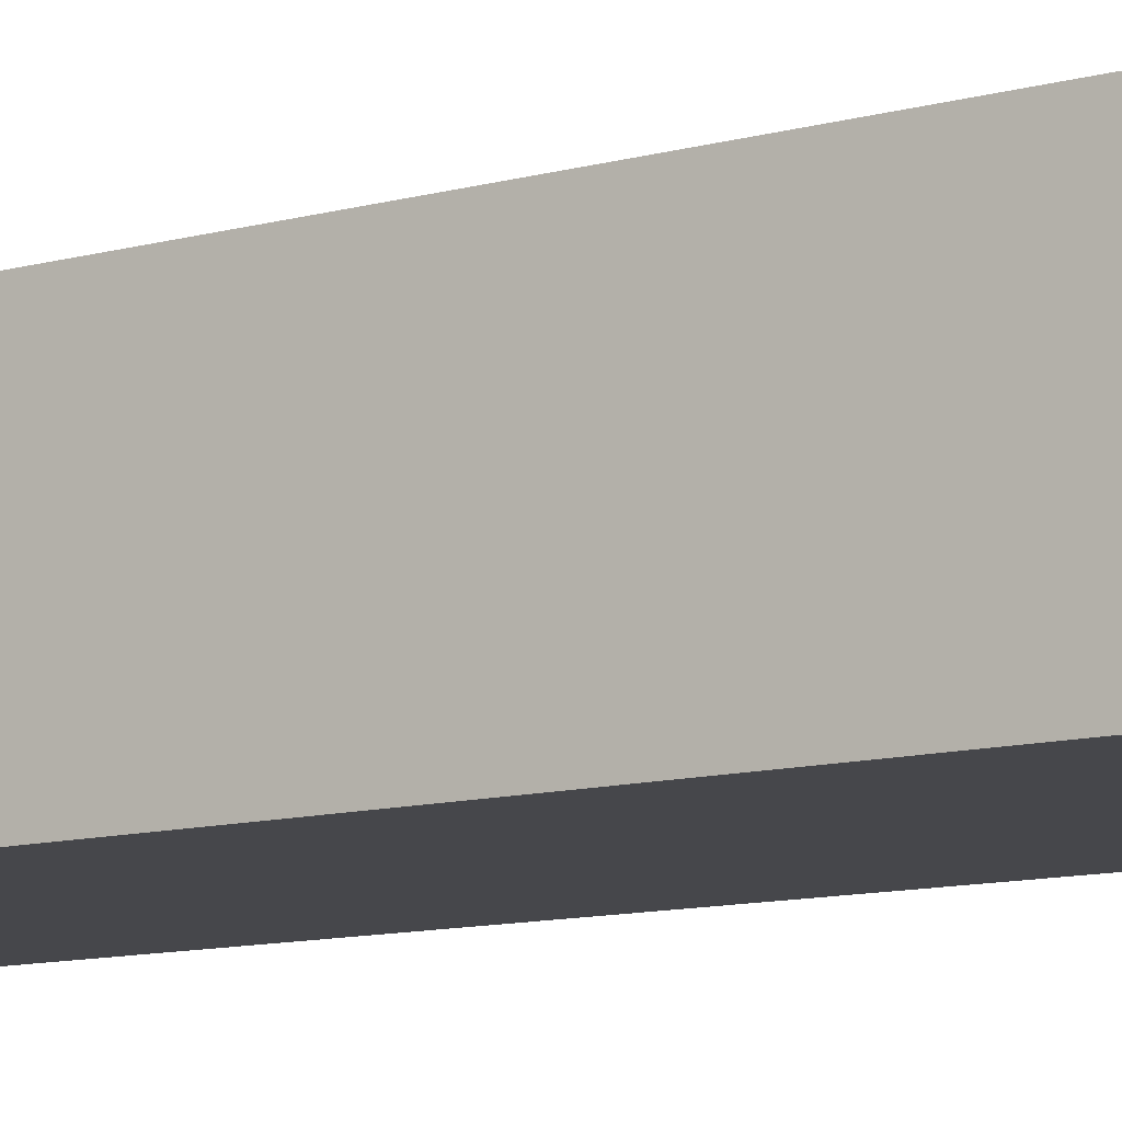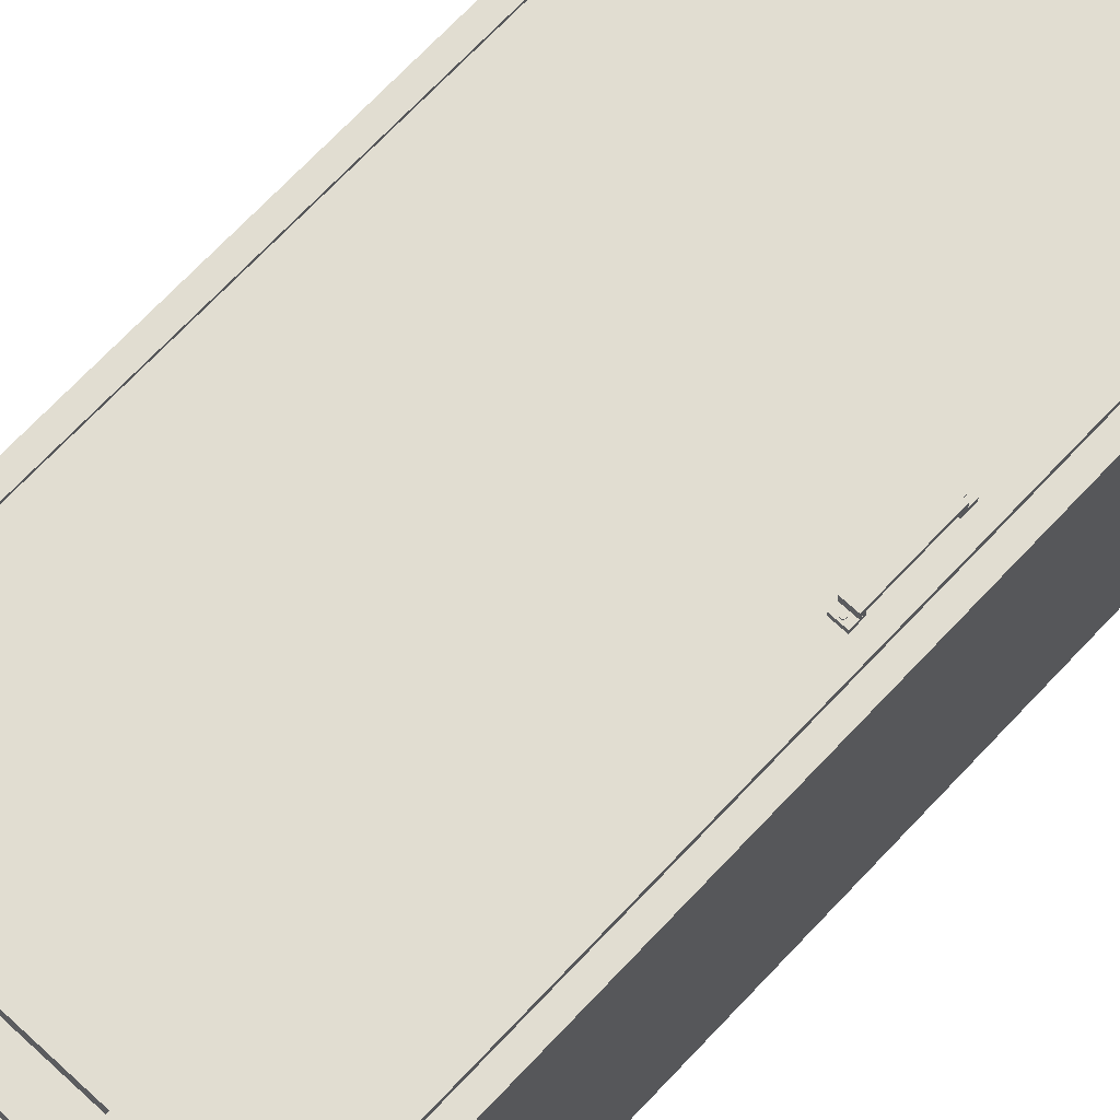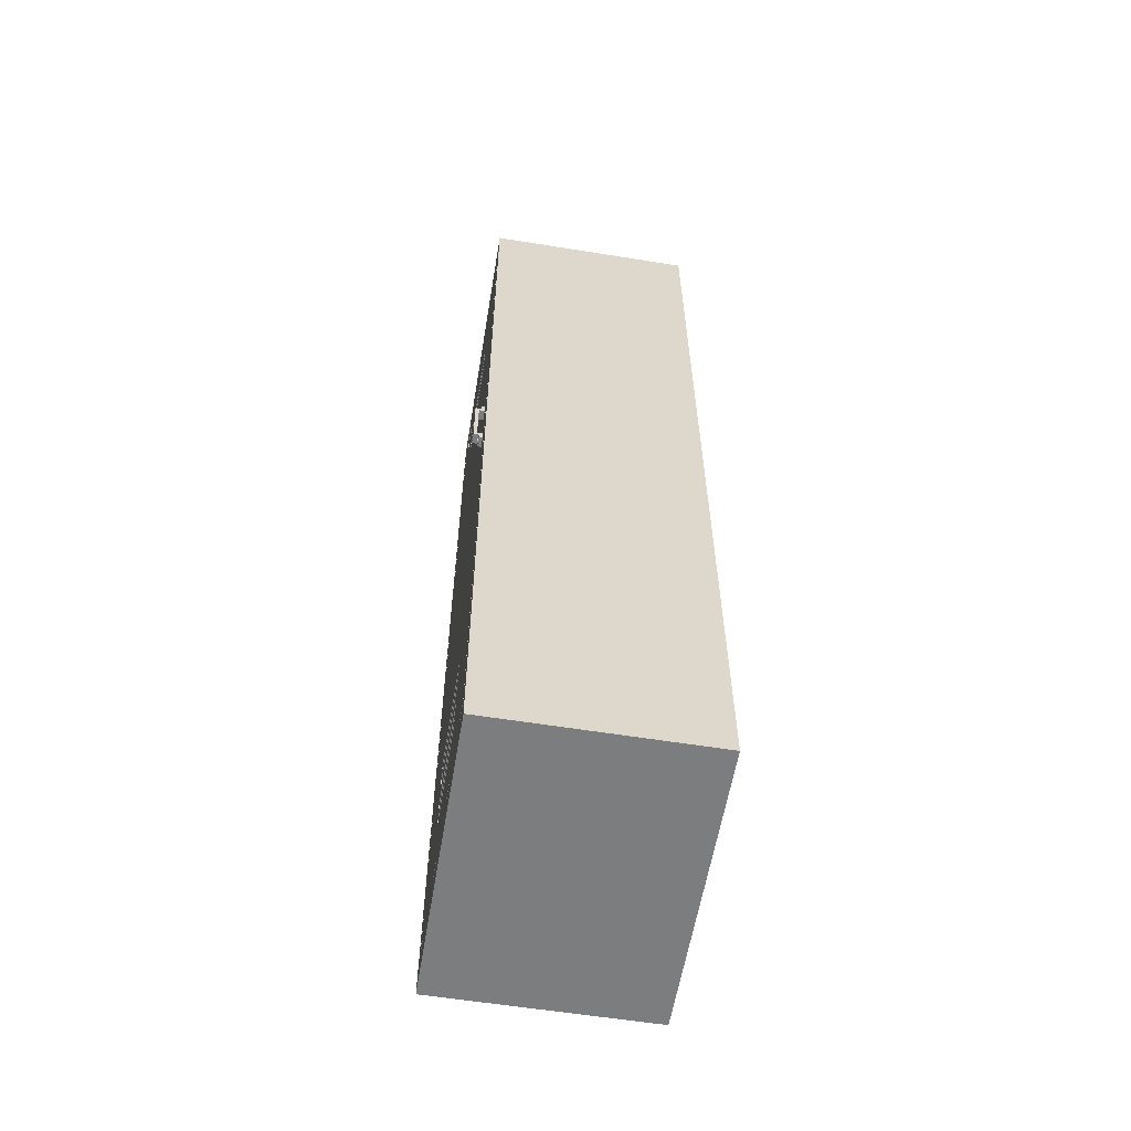
<metadata>
{"format":"obj","ext":"obj","renderer":"f3d","projection":"perspective","resolution":1024,"background":"white","views":[{"elev":-10.8,"azim":-55.4,"up":"+Z"},{"elev":68.7,"azim":43.0,"up":"+Z"},{"elev":-59.0,"azim":80.6,"up":"+Y"}]}
</metadata>
<code>
g default
v -0.1039 0.4804 0.7159
v 0.1203 0.4804 0.7159
v -0.1039 1.58 0.7159
v 0.1203 1.58 0.7159
v -0.1039 1.58 0.634
v 0.1203 1.58 0.634
v -0.1039 0.4804 0.634
v 0.1203 0.4804 0.634
g pCube18
f 1 2 4 3
f 3 4 6 5
f 5 6 8 7
f 7 8 2 1
f 2 8 6 4
f 7 1 3 5
g default
v -0.1039 0.2772 0.5913
v 0.1203 0.2772 0.5913
v -0.1039 0.4804 0.5913
v 0.1203 0.4804 0.5913
v -0.1039 0.4804 0.5093
v 0.1203 0.4804 0.5093
v -0.1039 0.2772 0.5093
v 0.1203 0.2772 0.5093
g pCube22
f 9 10 12 11
f 11 12 14 13
f 13 14 16 15
f 15 16 10 9
f 10 16 14 12
f 15 9 11 13
g default
v -0.1039 0.3984 0.5913
v 0.1203 0.3984 0.5913
v -0.1039 0.3984 0.7159
v 0.1203 0.3984 0.7159
v -0.1039 0.4804 0.7159
v 0.1203 0.4804 0.7159
v -0.1039 0.4804 0.5913
v 0.1203 0.4804 0.5913
g pCube21
f 17 18 20 19
f 19 20 22 21
f 21 22 24 23
f 23 24 18 17
f 18 24 22 20
f 23 17 19 21
g default
v 0.6703 -10.8 -3.939
v 0.6703 -10.8 -4.216
v 0.6703 10.52 -3.939
v 0.6703 10.52 -4.216
v -5.707 10.52 -3.939
v -5.707 10.52 -4.216
v -5.707 -10.8 -3.939
v -5.707 -10.8 -4.216
g pCube16
f 25 26 28 27
f 27 28 30 29
f 29 30 32 31
f 31 32 26 25
f 26 32 30 28
f 31 25 27 29
g default
v 0.04142 0.3472 0.5913
v 0.03644 0.357 0.5913
v 0.0287 0.3647 0.5913
v 0.01894 0.3697 0.5913
v 0.008128 0.3714 0.5913
v -0.002688 0.3697 0.5913
v -0.01244 0.3647 0.5913
v -0.02019 0.357 0.5913
v -0.02516 0.3472 0.5913
v -0.02687 0.3364 0.5913
v -0.02516 0.3256 0.5913
v -0.02019 0.3158 0.5913
v -0.01244 0.3081 0.5913
v -0.002688 0.3031 0.5913
v 0.008128 0.3014 0.5913
v 0.01894 0.3031 0.5913
v 0.0287 0.3081 0.5913
v 0.03644 0.3158 0.5913
v 0.04142 0.3256 0.5913
v 0.04313 0.3364 0.5913
v 0.04142 0.3472 0.6113
v 0.03644 0.357 0.6113
v 0.0287 0.3647 0.6113
v 0.01894 0.3697 0.6113
v 0.008128 0.3714 0.6113
v -0.002688 0.3697 0.6113
v -0.01244 0.3647 0.6113
v -0.02019 0.357 0.6113
v -0.02516 0.3472 0.6113
v -0.02687 0.3364 0.6113
v -0.02516 0.3256 0.6113
v -0.02019 0.3158 0.6113
v -0.01244 0.3081 0.6113
v -0.002688 0.3031 0.6113
v 0.008128 0.3014 0.6113
v 0.01894 0.3031 0.6113
v 0.0287 0.3081 0.6113
v 0.03644 0.3158 0.6113
v 0.04142 0.3256 0.6113
v 0.04313 0.3364 0.6113
v 0.008128 0.3364 0.5913
v 0.008128 0.3364 0.6113
g pCylinder2
f 33 34 54 53
f 34 35 55 54
f 35 36 56 55
f 36 37 57 56
f 37 38 58 57
f 38 39 59 58
f 39 40 60 59
f 40 41 61 60
f 41 42 62 61
f 42 43 63 62
f 43 44 64 63
f 44 45 65 64
f 45 46 66 65
f 46 47 67 66
f 47 48 68 67
f 48 49 69 68
f 49 50 70 69
f 50 51 71 70
f 51 52 72 71
f 52 33 53 72
f 34 33 73
f 35 34 73
f 36 35 73
f 37 36 73
f 38 37 73
f 39 38 73
f 40 39 73
f 41 40 73
f 42 41 73
f 43 42 73
f 44 43 73
f 45 44 73
f 46 45 73
f 47 46 73
f 48 47 73
f 49 48 73
f 50 49 73
f 51 50 73
f 52 51 73
f 33 52 73
f 53 54 74
f 54 55 74
f 55 56 74
f 56 57 74
f 57 58 74
f 58 59 74
f 59 60 74
f 60 61 74
f 61 62 74
f 62 63 74
f 63 64 74
f 64 65 74
f 65 66 74
f 66 67 74
f 67 68 74
f 68 69 74
f 69 70 74
f 70 71 74
f 71 72 74
f 72 53 74
g default
v 0.3719 -10.02 0.5077
v 0.3719 -10.02 0.2308
v 0.3719 9.735 0.5077
v 0.3719 9.735 0.2308
v -5.414 9.735 0.5077
v -5.414 9.735 0.2308
v -5.414 -10.02 0.5077
v -5.414 -10.02 0.2308
v 0.3719 9.301 0.5077
v 0.3719 9.301 0.2308
v -5.414 9.301 0.2308
v -5.414 9.301 0.5077
v 0.3719 8.743 0.5077
v 0.3719 8.743 0.2308
v -5.414 8.743 0.2308
v -5.414 8.743 0.5077
v -4.804 9.735 0.5077
v -4.804 9.735 0.2308
v -4.804 9.301 0.2308
v -4.804 8.743 0.2308
v -4.804 -10.02 0.2308
v -4.804 -10.02 0.5077
v -4.804 8.743 0.5077
v -4.804 9.301 0.5077
v -4.144 9.735 0.5077
v -4.144 9.735 0.2308
v -4.144 9.301 0.2308
v -4.144 8.743 0.2308
v -4.144 -10.02 0.2308
v -4.144 -10.02 0.5077
v -4.144 8.743 0.5077
v -4.144 9.301 0.5077
v -3.778 9.735 0.5077
v -3.778 9.735 0.2308
v -3.778 9.301 0.2308
v -3.778 8.743 0.2308
v -3.778 -10.02 0.2308
v -3.778 -10.02 0.5077
v -3.778 8.743 0.5077
v -3.778 9.301 0.5077
v -1.371 9.735 0.5077
v -1.371 9.735 0.2308
v -1.371 9.301 0.2308
v -1.371 8.743 0.2308
v -1.371 -10.02 0.2308
v -1.371 -10.02 0.5077
v -1.371 8.743 0.5077
v -1.371 9.301 0.5077
v 0.3719 8.014 0.5077
v 0.3719 8.014 0.2308
v -1.371 8.014 0.2308
v -3.778 8.014 0.2308
v -4.144 8.014 0.2308
v -4.804 8.014 0.2308
v -5.414 8.014 0.2308
v -5.414 8.014 0.5077
v -4.804 8.014 0.5077
v -4.144 8.014 0.5077
v -3.778 8.014 0.5077
v -1.371 8.014 0.5077
v 0.3719 7.824 0.5077
v 0.3719 7.824 0.2308
v -1.371 7.824 0.2308
v -3.778 7.824 0.2308
v -4.144 7.824 0.2308
v -4.804 7.824 0.2308
v -5.414 7.824 0.2308
v -5.414 7.824 0.5077
v -4.804 7.824 0.5077
v -4.144 7.824 0.5077
v -3.778 7.824 0.5077
v -1.371 7.824 0.5077
v 0.3719 7.581 0.5077
v 0.3719 7.581 0.2308
v -1.371 7.581 0.2308
v -3.778 7.581 0.2308
v -4.144 7.581 0.2308
v -4.804 7.581 0.2308
v -5.414 7.581 0.2308
v -5.414 7.581 0.5077
v -4.804 7.581 0.5077
v -4.144 7.581 0.5077
v -3.778 7.581 0.5077
v -1.371 7.581 0.5077
v 0.3719 7.385 0.5077
v 0.3719 7.385 0.2308
v -1.371 7.385 0.2308
v -3.778 7.385 0.2308
v -4.144 7.385 0.2308
v -4.804 7.385 0.2308
v -5.414 7.385 0.2308
v -5.414 7.385 0.5077
v -4.804 7.385 0.5077
v -4.144 7.385 0.5077
v -3.778 7.385 0.5077
v -1.371 7.385 0.5077
v 0.3719 7.17 0.5077
v 0.3719 7.17 0.2308
v -1.371 7.17 0.2308
v -3.778 7.17 0.2308
v -4.144 7.17 0.2308
v -4.804 7.17 0.2308
v -5.414 7.17 0.2308
v -5.414 7.17 0.5077
v -4.804 7.17 0.5077
v -4.144 7.17 0.5077
v -3.778 7.17 0.5077
v -1.371 7.17 0.5077
v 0.3719 6.968 0.5077
v 0.3719 6.968 0.2308
v -1.371 6.968 0.2308
v -3.778 6.968 0.2308
v -4.144 6.968 0.2308
v -4.804 6.968 0.2308
v -5.414 6.968 0.2308
v -5.414 6.968 0.5077
v -4.804 6.968 0.5077
v -4.144 6.968 0.5077
v -3.778 6.968 0.5077
v -1.371 6.968 0.5077
v -4.804 8.743 0.5077
v -4.804 9.301 0.5077
v -4.144 8.743 0.5077
v -4.144 9.301 0.5077
v -4.804 8.743 0.4501
v -4.804 9.301 0.4501
v -4.144 8.743 0.4501
v -4.144 9.301 0.4501
v 0.3719 -8.365 0.5077
v 0.3719 -8.365 0.2308
v -1.371 -8.365 0.2308
v -3.778 -8.365 0.2308
v -4.144 -8.365 0.2308
v -4.804 -8.365 0.2308
v -5.414 -8.365 0.2308
v -5.414 -8.365 0.5077
v -4.804 -8.365 0.5077
v -4.144 -8.365 0.5077
v -3.778 -8.365 0.5077
v -1.371 -8.365 0.5077
v -1.371 -8.121 0.2308
v 0.3719 -8.121 0.2308
v 0.3719 -8.121 0.5077
v -1.371 -8.121 0.5077
v -3.778 -8.121 0.5077
v -4.144 -8.121 0.5077
v -4.804 -8.121 0.5077
v -5.414 -8.121 0.5077
v -5.414 -8.121 0.2308
v -4.804 -8.121 0.2308
v -4.144 -8.121 0.2308
v -3.778 -8.121 0.2308
v -1.371 -7.847 0.2308
v 0.3719 -7.847 0.2308
v 0.3719 -7.847 0.5077
v -1.371 -7.847 0.5077
v -3.778 -7.847 0.5077
v -4.144 -7.847 0.5077
v -4.804 -7.847 0.5077
v -5.414 -7.847 0.5077
v -5.414 -7.847 0.2308
v -4.804 -7.847 0.2308
v -4.144 -7.847 0.2308
v -3.778 -7.847 0.2308
v -1.371 -7.585 0.2308
v 0.3719 -7.585 0.2308
v 0.3719 -7.585 0.5077
v -1.371 -7.585 0.5077
v -3.778 -7.585 0.5077
v -4.144 -7.585 0.5077
v -4.804 -7.585 0.5077
v -5.414 -7.585 0.5077
v -5.414 -7.585 0.2308
v -4.804 -7.585 0.2308
v -4.144 -7.585 0.2308
v -3.778 -7.585 0.2308
v -1.371 -7.094 0.2308
v 0.3719 -7.094 0.2308
v 0.3719 -7.094 0.5077
v -1.371 -7.094 0.5077
v -3.778 -7.094 0.5077
v -4.144 -7.094 0.5077
v -4.804 -7.094 0.5077
v -5.414 -7.094 0.5077
v -5.414 -7.094 0.2308
v -4.804 -7.094 0.2308
v -4.144 -7.094 0.2308
v -3.778 -7.094 0.2308
v -1.371 -6.841 0.2308
v 0.3719 -6.841 0.2308
v 0.3719 -6.841 0.5077
v -1.371 -6.841 0.5077
v -3.778 -6.841 0.5077
v -4.144 -6.841 0.5077
v -4.804 -6.841 0.5077
v -5.414 -6.841 0.5077
v -5.414 -6.841 0.2308
v -4.804 -6.841 0.2308
v -4.144 -6.841 0.2308
v -3.778 -6.841 0.2308
v -1.371 -6.546 0.2308
v 0.3719 -6.546 0.2308
v 0.3719 -6.546 0.5077
v -1.371 -6.546 0.5077
v -3.778 -6.546 0.5077
v -4.144 -6.546 0.5077
v -4.804 -6.546 0.5077
v -5.414 -6.546 0.5077
v -5.414 -6.546 0.2308
v -4.804 -6.546 0.2308
v -4.144 -6.546 0.2308
v -3.778 -6.546 0.2308
v -1.371 -6.286 0.2308
v 0.3719 -6.286 0.2308
v 0.3719 -6.286 0.5077
v -1.371 -6.286 0.5077
v -3.778 -6.286 0.5077
v -4.144 -6.286 0.5077
v -4.804 -6.286 0.5077
v -5.414 -6.286 0.5077
v -5.414 -6.286 0.2308
v -4.804 -6.286 0.2308
v -4.144 -6.286 0.2308
v -3.778 -6.286 0.2308
g pCube17
f 83 84 78 77
f 91 92 80 79
f 79 80 85 86
f 81 82 95 96
f 92 93 85 80
f 86 98 91 79
f 87 88 84 83
f 93 94 89 85
f 86 85 89 90
f 90 97 98 86
f 123 124 88 87
f 94 128 129 89
f 90 89 129 130
f 130 131 97 90
f 99 100 92 91
f 100 101 93 92
f 101 102 94 93
f 102 127 128 94
f 96 95 103 104
f 97 131 132 105
f 200 199 201 202
f 91 98 106 99
f 107 108 100 99
f 108 109 101 100
f 109 110 102 101
f 110 126 127 102
f 104 103 111 112
f 105 132 133 113
f 106 105 113 114
f 99 106 114 107
f 115 116 108 107
f 116 117 109 108
f 117 118 110 109
f 118 125 126 110
f 112 111 119 120
f 113 133 134 121
f 114 113 121 122
f 107 114 122 115
f 77 78 116 115
f 84 117 116 78
f 88 118 117 84
f 124 125 118 88
f 120 119 76 75
f 121 134 123 87
f 122 121 87 83
f 115 122 83 77
f 135 136 124 123
f 136 137 125 124
f 127 126 138 139
f 128 127 139 140
f 129 128 140 141
f 130 129 141 142
f 142 143 131 130
f 132 131 143 144
f 133 132 144 145
f 123 134 146 135
f 147 148 136 135
f 148 149 137 136
f 138 137 149 150
f 139 138 150 151
f 140 139 151 152
f 141 140 152 153
f 142 141 153 154
f 154 155 143 142
f 144 143 155 156
f 145 144 156 157
f 146 145 157 158
f 135 146 158 147
f 159 160 148 147
f 160 161 149 148
f 151 150 162 163
f 152 151 163 164
f 153 152 164 165
f 154 153 165 166
f 166 167 155 154
f 156 155 167 168
f 157 156 168 169
f 147 158 170 159
f 171 172 160 159
f 172 173 161 160
f 162 161 173 174
f 163 162 174 175
f 164 163 175 176
f 165 164 176 177
f 166 165 177 178
f 178 179 167 166
f 168 167 179 180
f 169 168 180 181
f 170 169 181 182
f 159 170 182 171
f 183 184 172 171
f 184 185 173 172
f 175 174 186 187
f 176 175 187 188
f 177 176 188 189
f 178 177 189 190
f 190 191 179 178
f 180 179 191 192
f 181 180 192 193
f 171 182 194 183
f 203 204 216 217
f 204 205 215 216
f 225 226 206 207
f 224 225 207 208
f 223 224 208 209
f 222 223 209 210
f 210 211 221 222
f 220 221 211 212
f 219 220 212 213
f 217 218 214 203
f 98 97 195 196
f 97 105 197 195
f 105 106 198 197
f 106 98 196 198
f 137 138 145 146
f 126 125 134 133
f 161 162 169 170
f 150 149 158 157
f 185 186 193 194
f 173 185 194 182
f 149 161 170 158
f 125 137 146 134
f 186 174 181 193
f 162 150 157 169
f 138 126 133 145
f 174 173 182 181
f 196 195 199 200
f 195 197 201 199
f 197 198 202 201
f 198 196 200 202
f 75 76 204 203
f 76 119 205 204
f 206 205 119 111
f 207 206 111 103
f 208 207 103 95
f 209 208 95 82
f 210 209 82 81
f 81 96 211 210
f 212 211 96 104
f 213 212 104 112
f 214 213 112 120
f 203 214 120 75
f 216 215 227 228
f 217 216 228 229
f 229 230 218 217
f 230 231 219 218
f 231 232 220 219
f 232 233 221 220
f 222 221 233 234
f 234 235 223 222
f 235 236 224 223
f 236 237 225 224
f 237 238 226 225
f 238 227 215 226
f 228 227 239 240
f 229 228 240 241
f 241 242 230 229
f 243 244 232 231
f 244 245 233 232
f 234 233 245 246
f 246 247 235 234
f 247 248 236 235
f 248 249 237 236
f 249 250 238 237
f 240 239 251 252
f 241 240 252 253
f 253 254 242 241
f 254 255 243 242
f 255 256 244 243
f 256 257 245 244
f 246 245 257 258
f 258 259 247 246
f 259 260 248 247
f 260 261 249 248
f 261 262 250 249
f 262 251 239 250
f 252 251 263 264
f 253 252 264 265
f 265 266 254 253
f 267 268 256 255
f 268 269 257 256
f 258 257 269 270
f 270 271 259 258
f 271 272 260 259
f 272 273 261 260
f 273 274 262 261
f 264 263 275 276
f 265 264 276 277
f 277 278 266 265
f 278 279 267 266
f 279 280 268 267
f 280 281 269 268
f 270 269 281 282
f 282 283 271 270
f 283 284 272 271
f 284 285 273 272
f 285 286 274 273
f 286 275 263 274
f 276 275 287 288
f 277 276 288 289
f 289 290 278 277
f 291 292 280 279
f 292 293 281 280
f 282 281 293 294
f 294 295 283 282
f 295 296 284 283
f 296 297 285 284
f 297 298 286 285
f 288 287 185 184
f 289 288 184 183
f 183 194 290 289
f 194 193 291 290
f 193 192 292 291
f 192 191 293 292
f 294 293 191 190
f 190 189 295 294
f 189 188 296 295
f 188 187 297 296
f 187 186 298 297
f 186 185 287 298
f 279 278 275 286
f 255 254 251 262
f 231 230 227 238
f 205 206 213 214
f 219 213 206 226
f 243 231 238 250
f 267 255 262 274
f 291 279 286 298
f 290 291 298 287
f 242 243 250 239
f 266 267 274 263
f 218 219 226 215
f 214 218 215 205
f 230 242 239 227
f 254 266 263 251
f 278 290 287 275
g default
v -0.1039 1.58 0.5913
v 0.1203 1.58 0.5913
v -0.1039 1.58 0.7159
v 0.1203 1.58 0.7159
v -0.1039 1.662 0.7159
v 0.1203 1.662 0.7159
v -0.1039 1.662 0.5913
v 0.1203 1.662 0.5913
g pCube19
f 299 300 302 301
f 301 302 304 303
f 303 304 306 305
f 305 306 300 299
f 300 306 304 302
f 305 299 301 303
g default
v 0.04142 1.733 0.5913
v 0.03644 1.743 0.5913
v 0.0287 1.751 0.5913
v 0.01894 1.756 0.5913
v 0.008128 1.757 0.5913
v -0.002688 1.756 0.5913
v -0.01244 1.751 0.5913
v -0.02019 1.743 0.5913
v -0.02516 1.733 0.5913
v -0.02687 1.722 0.5913
v -0.02516 1.711 0.5913
v -0.02019 1.702 0.5913
v -0.01244 1.694 0.5913
v -0.002688 1.689 0.5913
v 0.008128 1.687 0.5913
v 0.01894 1.689 0.5913
v 0.0287 1.694 0.5913
v 0.03644 1.702 0.5913
v 0.04142 1.711 0.5913
v 0.04313 1.722 0.5913
v 0.04142 1.733 0.6113
v 0.03644 1.743 0.6113
v 0.0287 1.751 0.6113
v 0.01894 1.756 0.6113
v 0.008128 1.757 0.6113
v -0.002688 1.756 0.6113
v -0.01244 1.751 0.6113
v -0.02019 1.743 0.6113
v -0.02516 1.733 0.6113
v -0.02687 1.722 0.6113
v -0.02516 1.711 0.6113
v -0.02019 1.702 0.6113
v -0.01244 1.694 0.6113
v -0.002688 1.689 0.6113
v 0.008128 1.687 0.6113
v 0.01894 1.689 0.6113
v 0.0287 1.694 0.6113
v 0.03644 1.702 0.6113
v 0.04142 1.711 0.6113
v 0.04313 1.722 0.6113
v 0.008128 1.722 0.5913
v 0.008128 1.722 0.6113
g pCylinder1
f 307 308 328 327
f 308 309 329 328
f 309 310 330 329
f 310 311 331 330
f 311 312 332 331
f 312 313 333 332
f 313 314 334 333
f 314 315 335 334
f 315 316 336 335
f 316 317 337 336
f 317 318 338 337
f 318 319 339 338
f 319 320 340 339
f 320 321 341 340
f 321 322 342 341
f 322 323 343 342
f 323 324 344 343
f 324 325 345 344
f 325 326 346 345
f 326 307 327 346
f 308 307 347
f 309 308 347
f 310 309 347
f 311 310 347
f 312 311 347
f 313 312 347
f 314 313 347
f 315 314 347
f 316 315 347
f 317 316 347
f 318 317 347
f 319 318 347
f 320 319 347
f 321 320 347
f 322 321 347
f 323 322 347
f 324 323 347
f 325 324 347
f 326 325 347
f 307 326 347
f 327 328 348
f 328 329 348
f 329 330 348
f 330 331 348
f 331 332 348
f 332 333 348
f 333 334 348
f 334 335 348
f 335 336 348
f 336 337 348
f 337 338 348
f 338 339 348
f 339 340 348
f 340 341 348
f 341 342 348
f 342 343 348
f 343 344 348
f 344 345 348
f 345 346 348
f 346 327 348
g default
v -5.43 9.748 0.5077
v 0.3934 9.748 0.5077
v -5.43 10.52 0.5077
v 0.3934 10.52 0.5077
v -5.43 10.52 -3.939
v 0.3934 10.52 -3.939
v -5.43 9.748 -3.939
v 0.3934 9.748 -3.939
g pCube15
f 349 350 352 351
f 351 352 354 353
f 353 354 356 355
f 355 356 350 349
f 350 356 354 352
f 355 349 351 353
g default
v 0.3934 -10.8 0.5077
v 0.6703 -10.8 0.5077
v 0.3934 10.52 0.5077
v 0.6703 10.52 0.5077
v 0.3934 10.52 -3.939
v 0.6703 10.52 -3.939
v 0.3934 -10.8 -3.939
v 0.6703 -10.8 -3.939
g pCube13
f 357 358 360 359
f 359 360 362 361
f 361 362 364 363
f 363 364 358 357
f 358 364 362 360
f 363 357 359 361
g default
v -0.1039 1.58 0.5913
v 0.1203 1.58 0.5913
v -0.1039 1.784 0.5913
v 0.1203 1.784 0.5913
v -0.1039 1.784 0.5093
v 0.1203 1.784 0.5093
v -0.1039 1.58 0.5093
v 0.1203 1.58 0.5093
g pCube20
f 365 366 368 367
f 367 368 370 369
f 369 370 372 371
f 371 372 366 365
f 366 372 370 368
f 371 365 367 369
g default
v -5.707 -10.8 0.5077
v -5.43 -10.8 0.5077
v -5.707 10.52 0.5077
v -5.43 10.52 0.5077
v -5.707 10.52 -3.939
v -5.43 10.52 -3.939
v -5.707 -10.8 -3.939
v -5.43 -10.8 -3.939
g pCube12
f 373 374 376 375
f 375 376 378 377
f 377 378 380 379
f 379 380 374 373
f 374 380 378 376
f 379 373 375 377
g default
v -5.43 -10.8 0.5077
v 0.3934 -10.8 0.5077
v -5.43 -10.03 0.5077
v 0.3934 -10.03 0.5077
v -5.43 -10.03 -3.939
v 0.3934 -10.03 -3.939
v -5.43 -10.8 -3.939
v 0.3934 -10.8 -3.939
g pCube14
f 381 382 384 383
f 383 384 386 385
f 385 386 388 387
f 387 388 382 381
f 382 388 386 384
f 387 381 383 385

</code>
